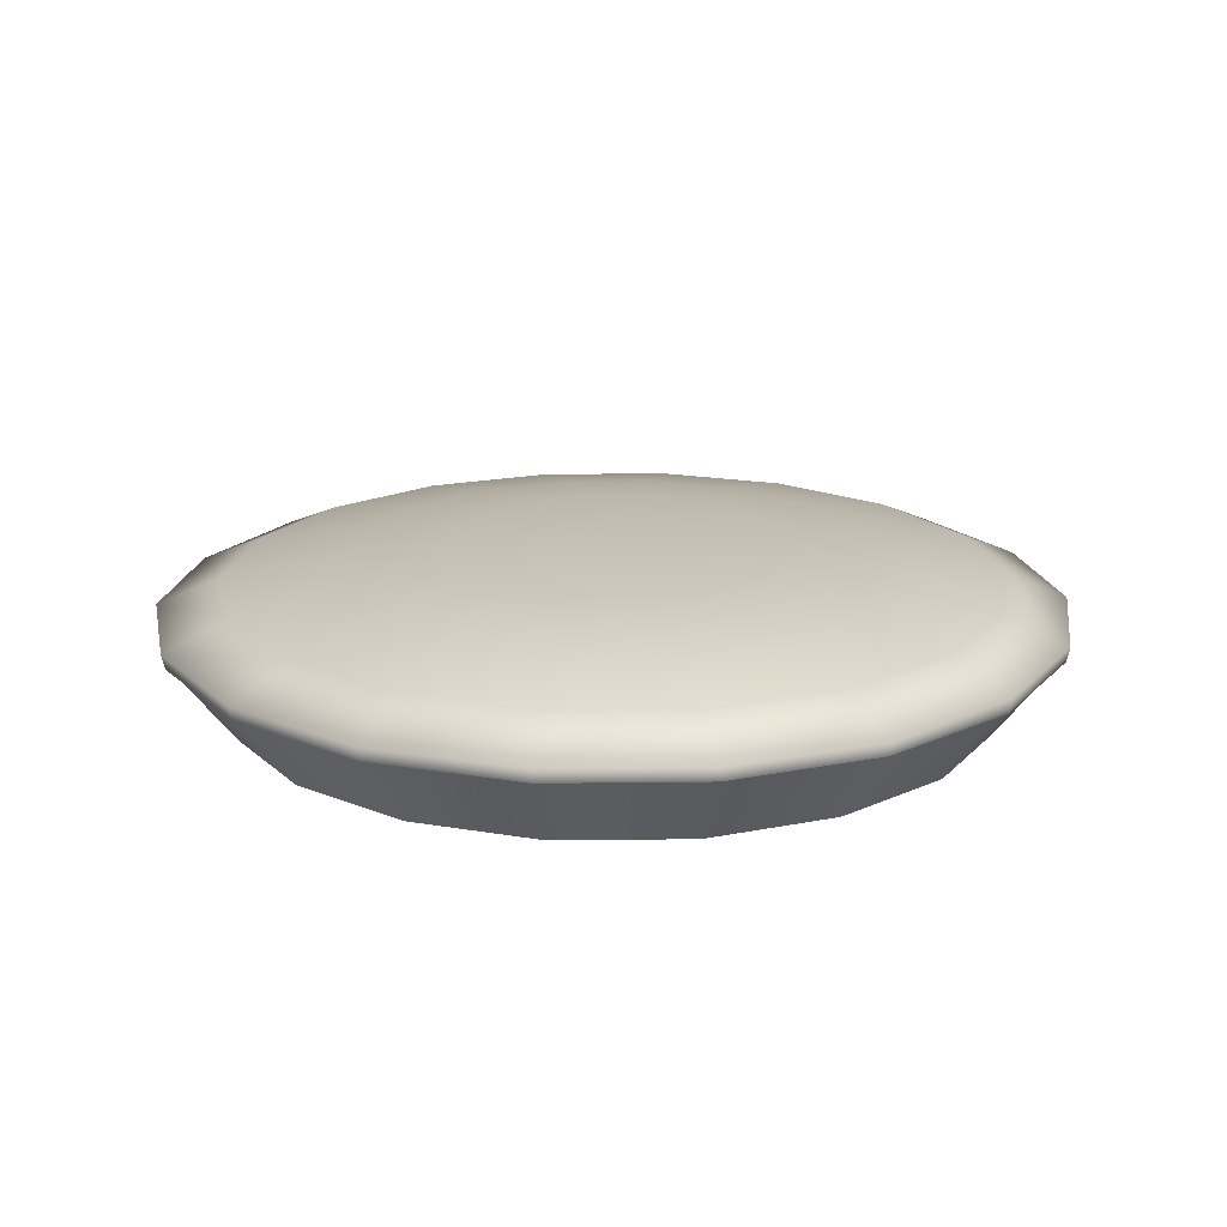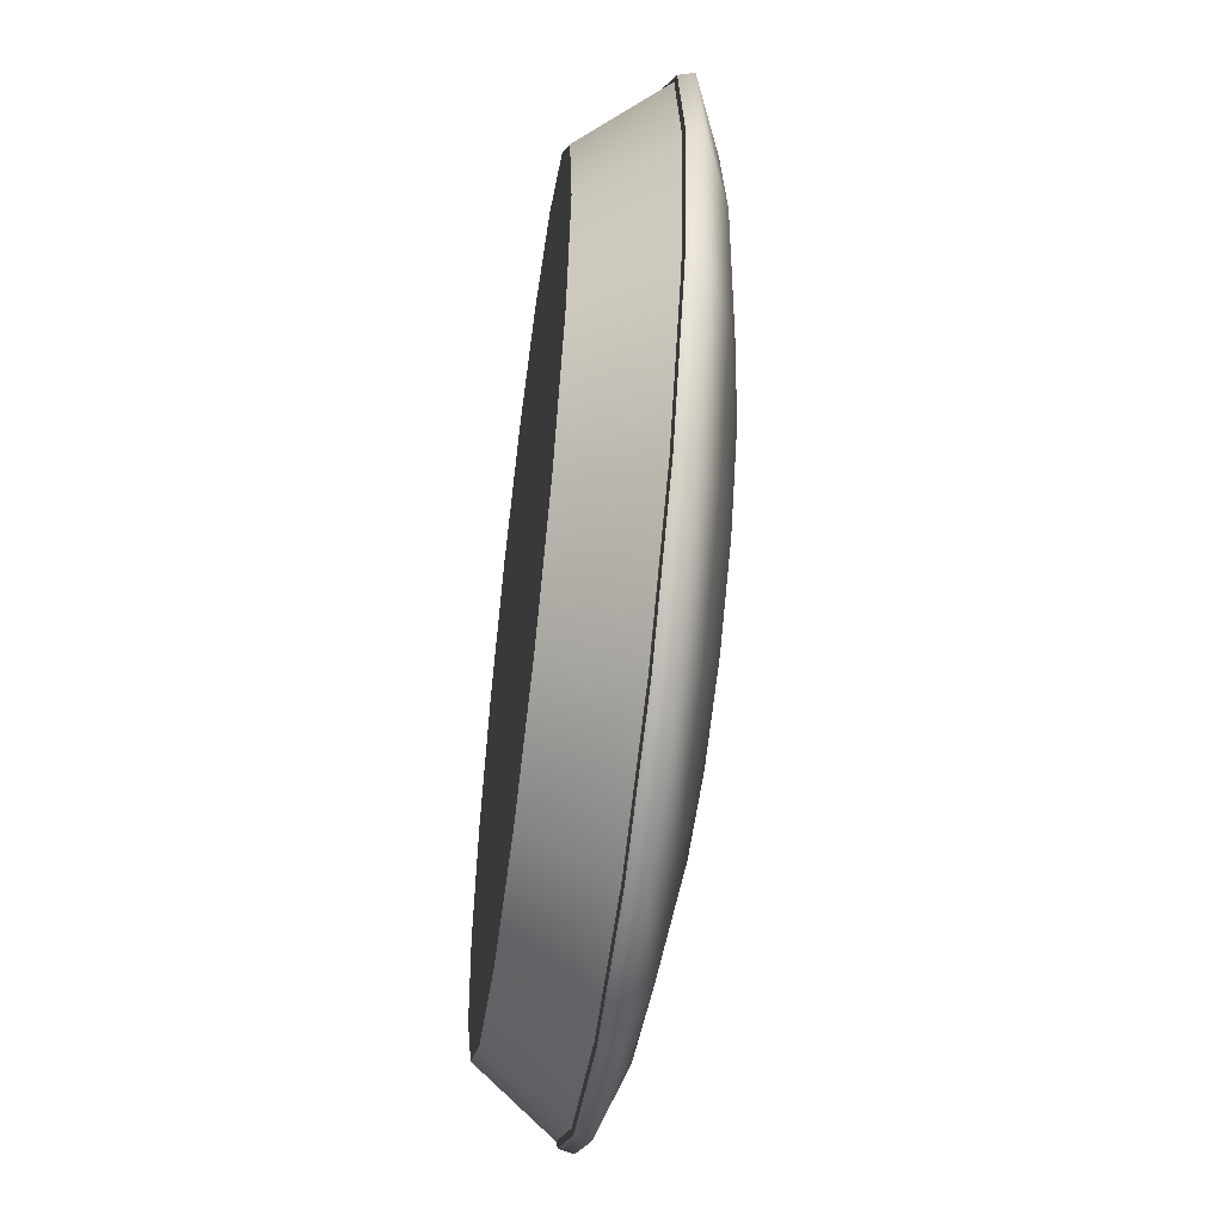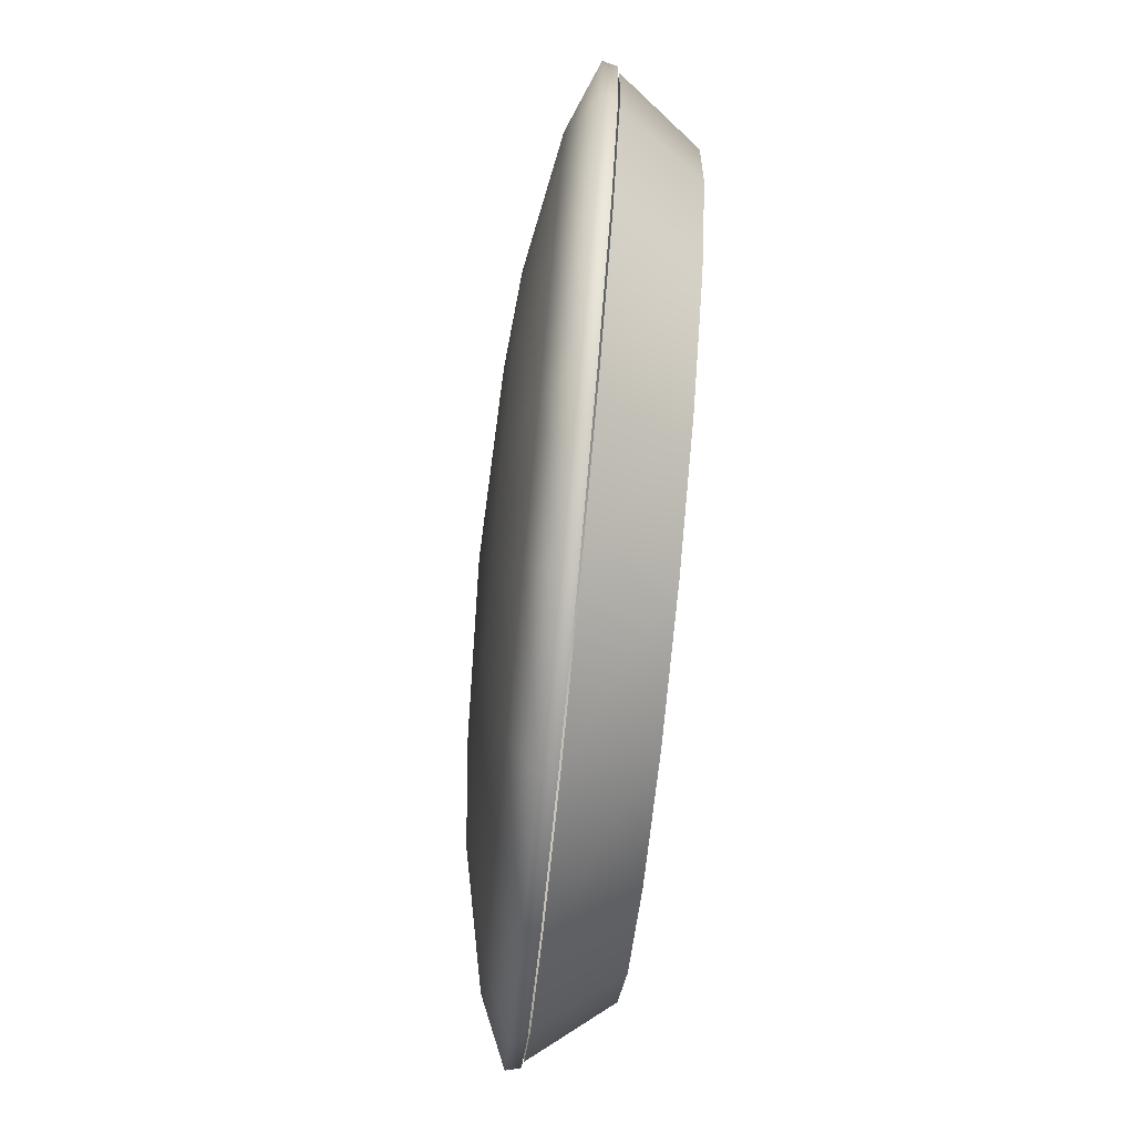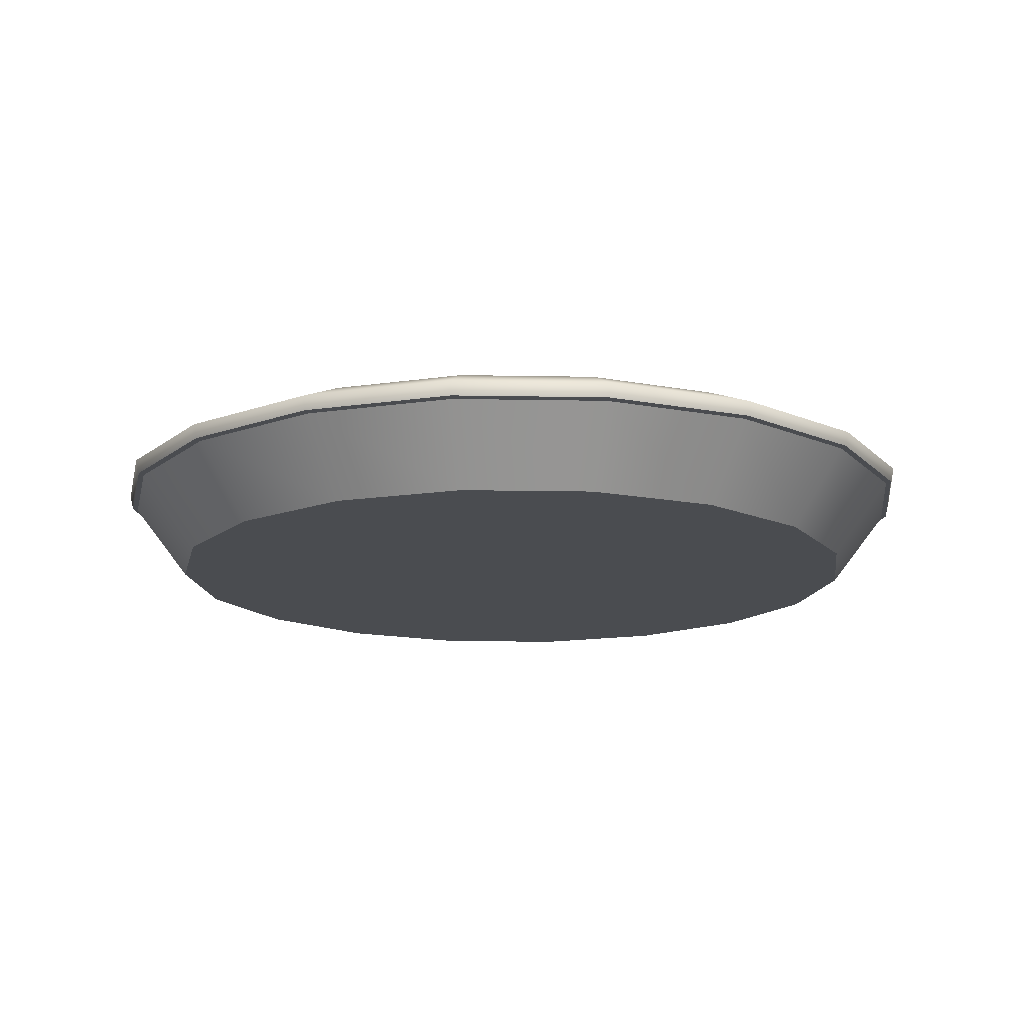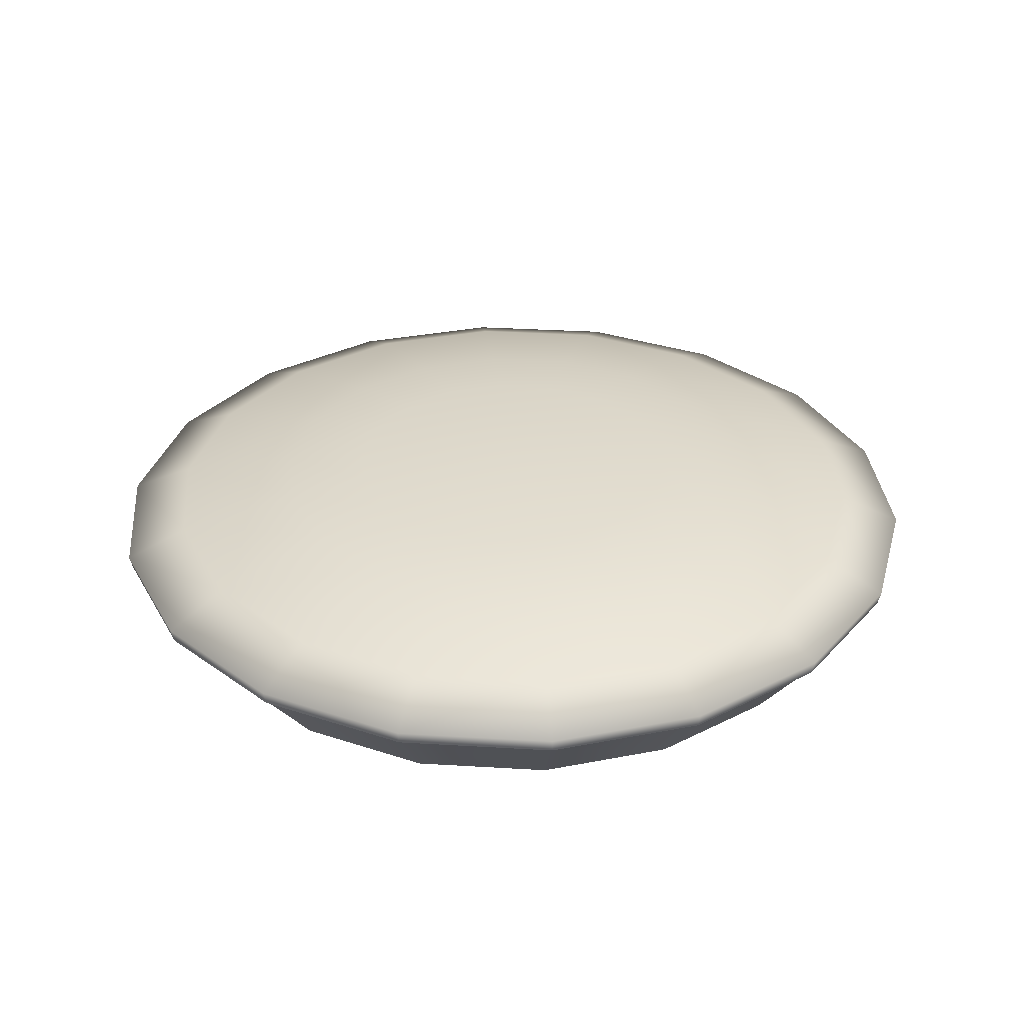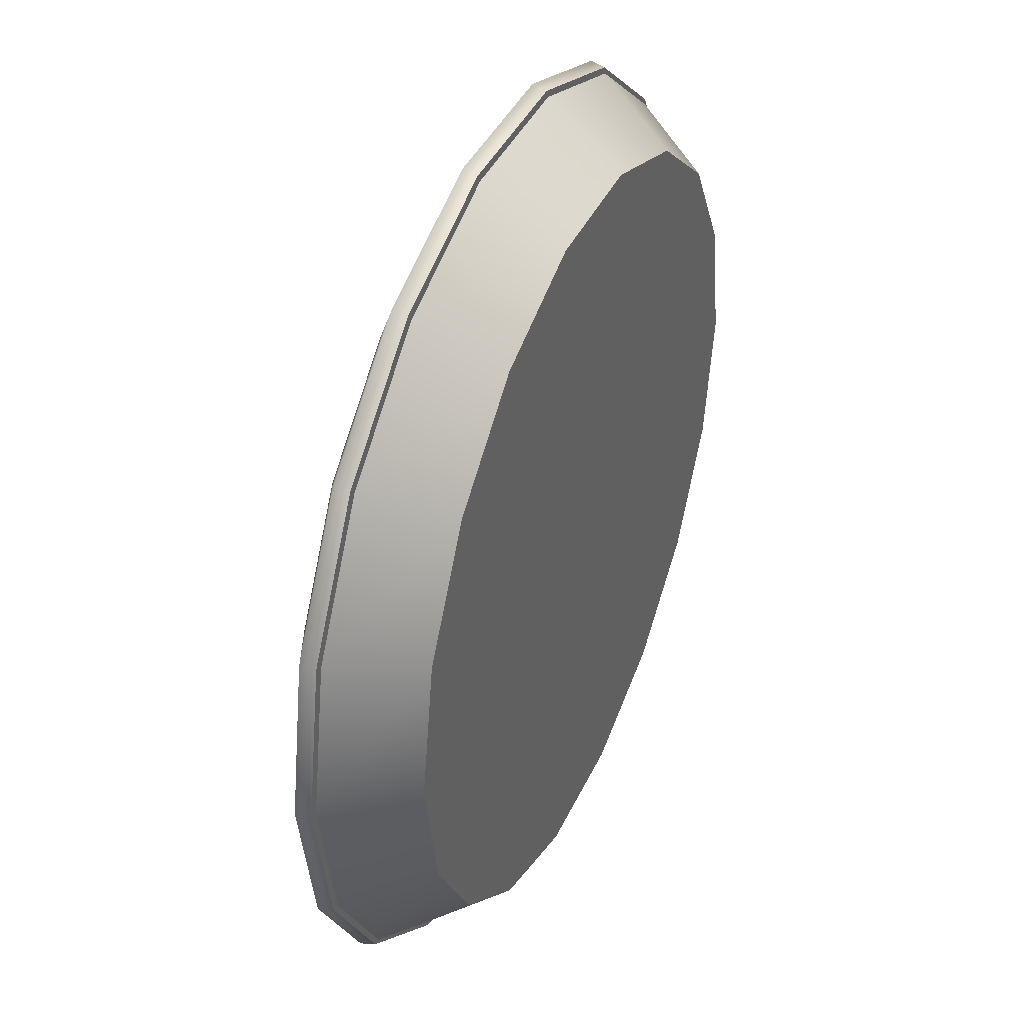
<metadata>
{"format":"obj","ext":"obj","renderer":"f3d","projection":"perspective","resolution":1024,"background":"white","views":[{"elev":18.3,"azim":-1.4,"up":"+Y"},{"elev":-54.3,"azim":82.7,"up":"+Z"},{"elev":-79.6,"azim":-95.6,"up":"+Z"},{"elev":-15.1,"azim":-82.3,"up":"+Y"},{"elev":32.5,"azim":-95.2,"up":"+Y"},{"elev":40.2,"azim":-66.8,"up":"+Z"}]}
</metadata>
<code>
v  -2.36 7.557 -13.38
v  2.36 7.557 -13.38
v  3.493 6.265 -19.81
v  -3.493 6.265 -19.81
v  -6.795 7.557 -11.77
v  -10.06 6.265 -17.42
v  -10.41 7.557 -8.736
v  -15.41 6.265 -12.93
v  -12.77 7.557 -4.648
v  -18.9 6.265 -6.88
v  -13.59 7.557 -0
v  -20.11 6.265 -0
v  -12.77 7.557 4.648
v  -18.9 6.265 6.88
v  -10.41 7.557 8.736
v  -15.41 6.265 12.93
v  -6.795 7.557 11.77
v  -10.06 6.265 17.42
v  -2.36 7.557 13.38
v  -3.493 6.265 19.81
v  2.36 7.557 13.38
v  3.493 6.265 19.81
v  6.795 7.557 11.77
v  10.06 6.265 17.42
v  10.41 7.557 8.736
v  15.41 6.265 12.93
v  12.77 7.557 4.648
v  18.9 6.265 6.88
v  13.59 7.557 -0
v  20.11 6.265 -0
v  12.77 7.557 -4.648
v  18.9 6.265 -6.879
v  10.41 7.557 -8.736
v  15.41 6.265 -12.93
v  6.795 7.557 -11.77
v  10.06 6.265 -17.42
v  0 8.299 -0
v  4.587 7.972 -7.945
v  1.593 7.972 -9.035
v  4.075 4.845 -23.11
v  -4.075 4.845 -23.11
v  -11.73 4.845 -20.33
v  -17.98 4.845 -15.09
v  -22.05 4.845 -8.027
v  -23.47 4.845 -0
v  -22.05 4.845 8.027
v  -17.98 4.845 15.09
v  -11.73 4.845 20.33
v  -4.075 4.845 23.11
v  4.075 4.845 23.11
v  11.73 4.845 20.33
v  17.98 4.845 15.09
v  22.05 4.845 8.027
v  23.47 4.845 -0
v  22.05 4.845 -8.027
v  17.98 4.845 -15.09
v  11.73 4.845 -20.33
v  4.044 4.095 -22.93
v  -4.044 4.095 -22.93
v  -11.64 4.095 -20.17
v  -17.84 4.095 -14.97
v  -21.88 4.095 -7.964
v  -23.29 4.095 -0
v  -21.88 4.095 7.964
v  -17.84 4.095 14.97
v  -11.64 4.095 20.17
v  -4.044 4.095 22.93
v  4.044 4.095 22.93
v  11.64 4.095 20.17
v  17.84 4.095 14.97
v  21.88 4.095 7.965
v  23.29 4.095 -0
v  21.88 4.095 -7.964
v  17.84 4.095 -14.97
v  11.64 4.095 -20.17
v  3.832 4.095 -21.73
v  -3.832 4.095 -21.73
v  -11.03 4.095 -19.11
v  -16.9 4.095 -14.18
v  -20.73 4.095 -7.546
v  -22.06 4.095 -0
v  -20.73 4.095 7.546
v  -16.9 4.095 14.18
v  -11.03 4.095 19.11
v  -3.832 4.095 21.73
v  3.832 4.095 21.73
v  11.03 4.095 19.11
v  16.9 4.095 14.18
v  20.73 4.095 7.546
v  22.06 4.095 -0
v  20.73 4.095 -7.546
v  16.9 4.095 -14.18
v  11.03 4.095 -19.11
v  -1.593 7.972 -9.035
v  -4.587 7.972 -7.945
v  -7.028 7.972 -5.897
v  -8.621 7.972 -3.138
v  -9.174 7.972 -0
v  -8.621 7.972 3.138
v  -7.028 7.972 5.897
v  -4.587 7.972 7.945
v  -1.593 7.972 9.035
v  1.593 7.972 9.035
v  4.587 7.972 7.945
v  7.028 7.972 5.897
v  8.621 7.972 3.138
v  9.174 7.972 -0
v  8.621 7.972 -3.138
v  7.028 7.972 -5.897
v  18.73 0 -6.818
v  21.61 4 -7.867
v  23 4 -0
v  19.93 0 -0
v  15.27 0 -12.81
v  17.62 4 -14.78
v  9.967 0 -17.26
v  11.5 4 -19.92
v  3.462 0 -19.63
v  3.994 4 -22.65
v  -3.462 0 -19.63
v  -3.994 4 -22.65
v  -9.967 0 -17.26
v  -11.5 4 -19.92
v  -15.27 0 -12.81
v  -17.62 4 -14.78
v  -18.73 0 -6.818
v  -21.61 4 -7.867
v  -19.93 0 -0
v  -23 4 -0
v  -18.73 0 6.818
v  -21.61 4 7.867
v  -15.27 0 12.81
v  -17.62 4 14.78
v  -9.967 0 17.26
v  -11.5 4 19.92
v  -3.462 0 19.63
v  -3.994 4 22.65
v  3.462 0 19.63
v  3.994 4 22.65
v  9.967 0 17.26
v  11.5 4 19.92
v  15.27 0 12.81
v  17.62 4 14.78
v  18.73 0 6.818
v  21.61 4 7.867
g Sphere001
f 1 2 3 4
f 5 1 4 6
f 7 5 6 8
f 9 7 8 10
f 11 9 10 12
f 13 11 12 14
f 15 13 14 16
f 17 15 16 18
f 19 17 18 20
f 21 19 20 22
f 23 21 22 24
f 25 23 24 26
f 27 25 26 28
f 29 27 28 30
f 31 29 30 32
f 33 31 32 34
f 35 33 34 36
f 37 38 39
f 4 3 40 41
f 6 4 41 42
f 8 6 42 43
f 10 8 43 44
f 12 10 44 45
f 14 12 45 46
f 16 14 46 47
f 18 16 47 48
f 20 18 48 49
f 22 20 49 50
f 24 22 50 51
f 26 24 51 52
f 28 26 52 53
f 30 28 53 54
f 32 30 54 55
f 34 32 55 56
f 36 34 56 57
f 3 36 57 40
f 41 40 58 59
f 42 41 59 60
f 43 42 60 61
f 44 43 61 62
f 45 44 62 63
f 46 45 63 64
f 47 46 64 65
f 48 47 65 66
f 49 48 66 67
f 50 49 67 68
f 51 50 68 69
f 52 51 69 70
f 53 52 70 71
f 54 53 71 72
f 55 54 72 73
f 56 55 73 74
f 57 56 74 75
f 40 57 75 58
f 76 77 59 58
f 59 77 78 60
f 60 78 79 61
f 61 79 80 62
f 62 80 81 63
f 63 81 82 64
f 64 82 83 65
f 65 83 84 66
f 66 84 85 67
f 67 85 86 68
f 68 86 87 69
f 69 87 88 70
f 70 88 89 71
f 71 89 90 72
f 72 90 91 73
f 73 91 92 74
f 74 92 93 75
f 93 76 58 75
f 94 39 2 1
f 95 94 1 5
f 96 95 5 7
f 97 96 7 9
f 98 97 9 11
f 99 98 11 13
f 100 99 13 15
f 101 100 15 17
f 102 101 17 19
f 103 102 19 21
f 104 103 21 23
f 105 104 23 25
f 106 105 25 27
f 107 106 27 29
f 108 107 29 31
f 109 108 31 33
f 38 109 33 35
f 3 2 35 36
f 2 39 38 35
f 94 37 39
f 95 37 94
f 96 37 95
f 97 37 96
f 98 37 97
f 99 37 98
f 100 37 99
f 101 37 100
f 102 37 101
f 103 37 102
f 104 37 103
f 105 37 104
f 106 37 105
f 107 37 106
f 108 37 107
f 109 37 108
f 38 37 109
f 110 111 112 113
f 114 115 111 110
f 116 117 115 114
f 118 119 117 116
f 120 121 119 118
f 122 123 121 120
f 124 125 123 122
f 126 127 125 124
f 128 129 127 126
f 130 131 129 128
f 132 133 131 130
f 134 135 133 132
f 136 137 135 134
f 138 139 137 136
f 140 141 139 138
f 142 143 141 140
f 144 145 143 142
f 113 112 145 144
f 142 140 138 113
f 138 136 134 130
f 134 132 130
f 130 128 126 122
f 126 124 122
f 122 120 118 114
f 118 116 114
f 122 114 138 130
f 114 110 113 138
f 144 142 113

</code>
